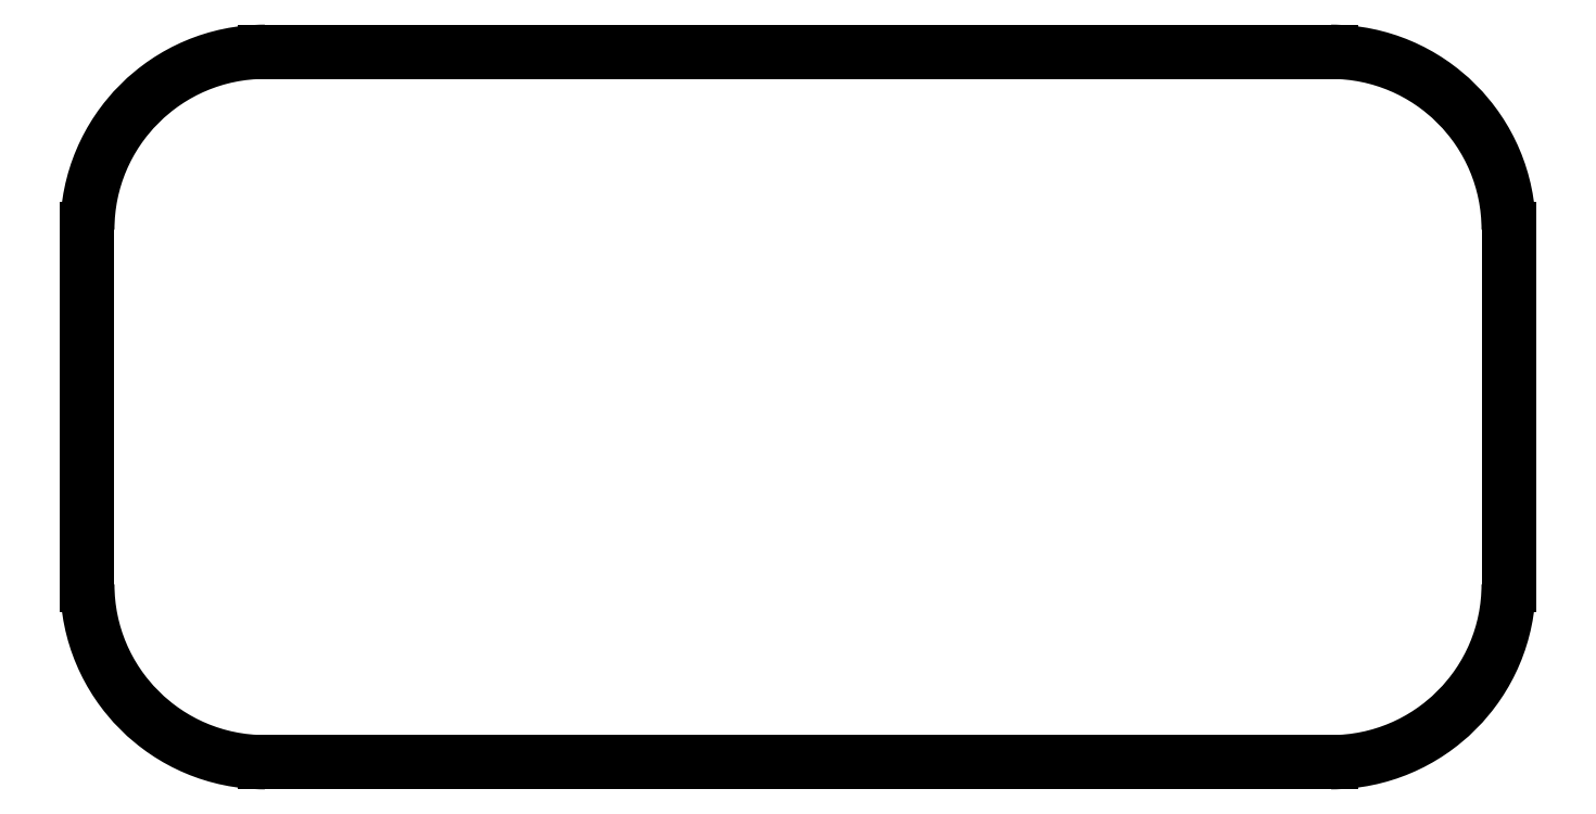
<metadata>
{"format":"dxf","ext":"dxf","renderer":"ezdxf+matplotlib","layout":"modelspace","background":"white","min_lineweight":24,"dpi":150}
</metadata>
<code>
0
SECTION
2
ENTITIES
0
LINE
8
0
10
-25
20
-0.0003169
30
50
11
-175
21
-0.0003169
31
50
0
LINE
8
0
10
-200
20
-25
30
50
11
-200
21
-75
31
50
0
LINE
8
0
10
-175
20
-100
30
50
11
-25
21
-100
31
50
0
LINE
8
0
10
0
20
-75
30
50
11
0
21
-25
31
50
0
ARC
8
0
10
-175
20
-25
30
50
40
25
210
0
220
-3.553e-16
230
1
50
90
51
180
0
ARC
8
0
10
-175
20
-75
30
50
40
25
210
0
220
-1.515e-30
230
1
50
180
51
270
0
ARC
8
0
10
-25
20
-75
30
50
40
25
210
0
220
0
230
1
50
-90
51
0
0
ARC
8
0
10
-25
20
-25
30
50
40
25
210
-0
220
0
230
1
50
0
51
90
0
ENDSEC
0
EOF

</code>
